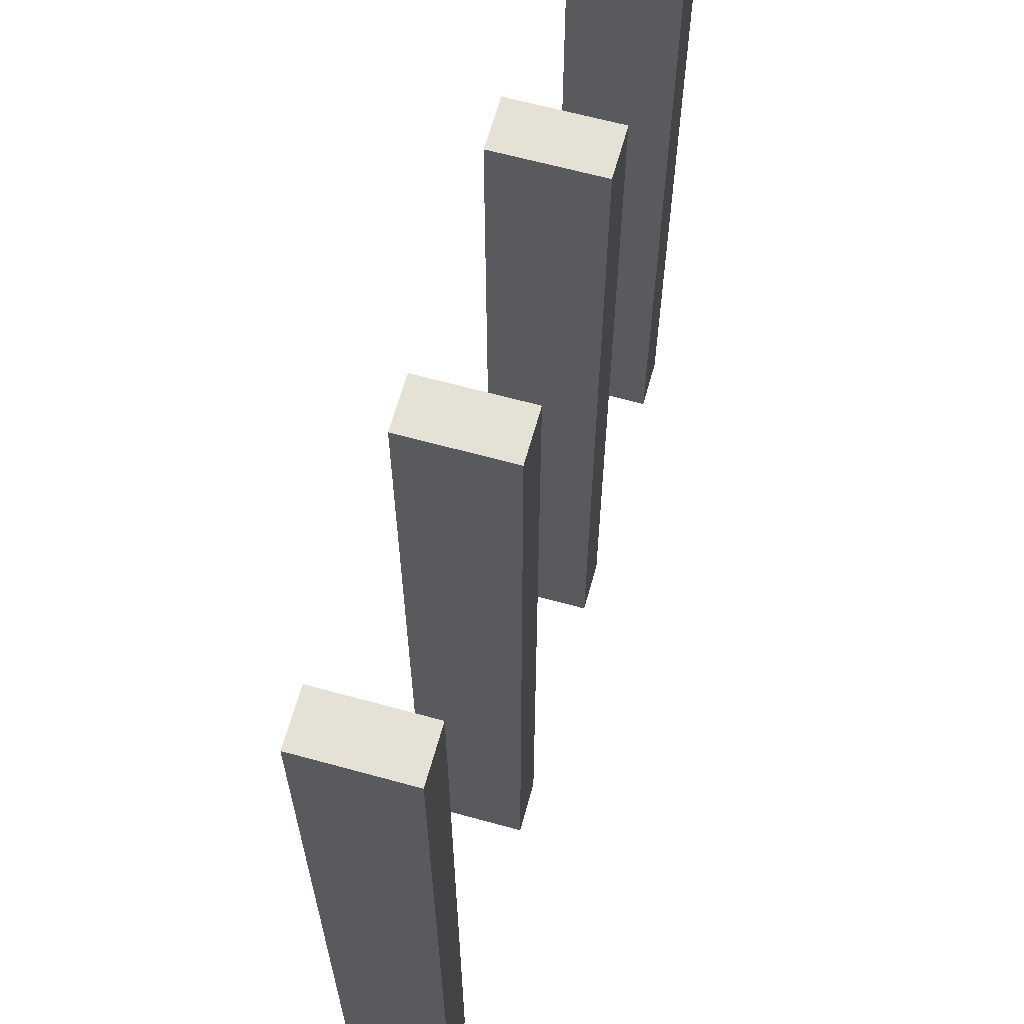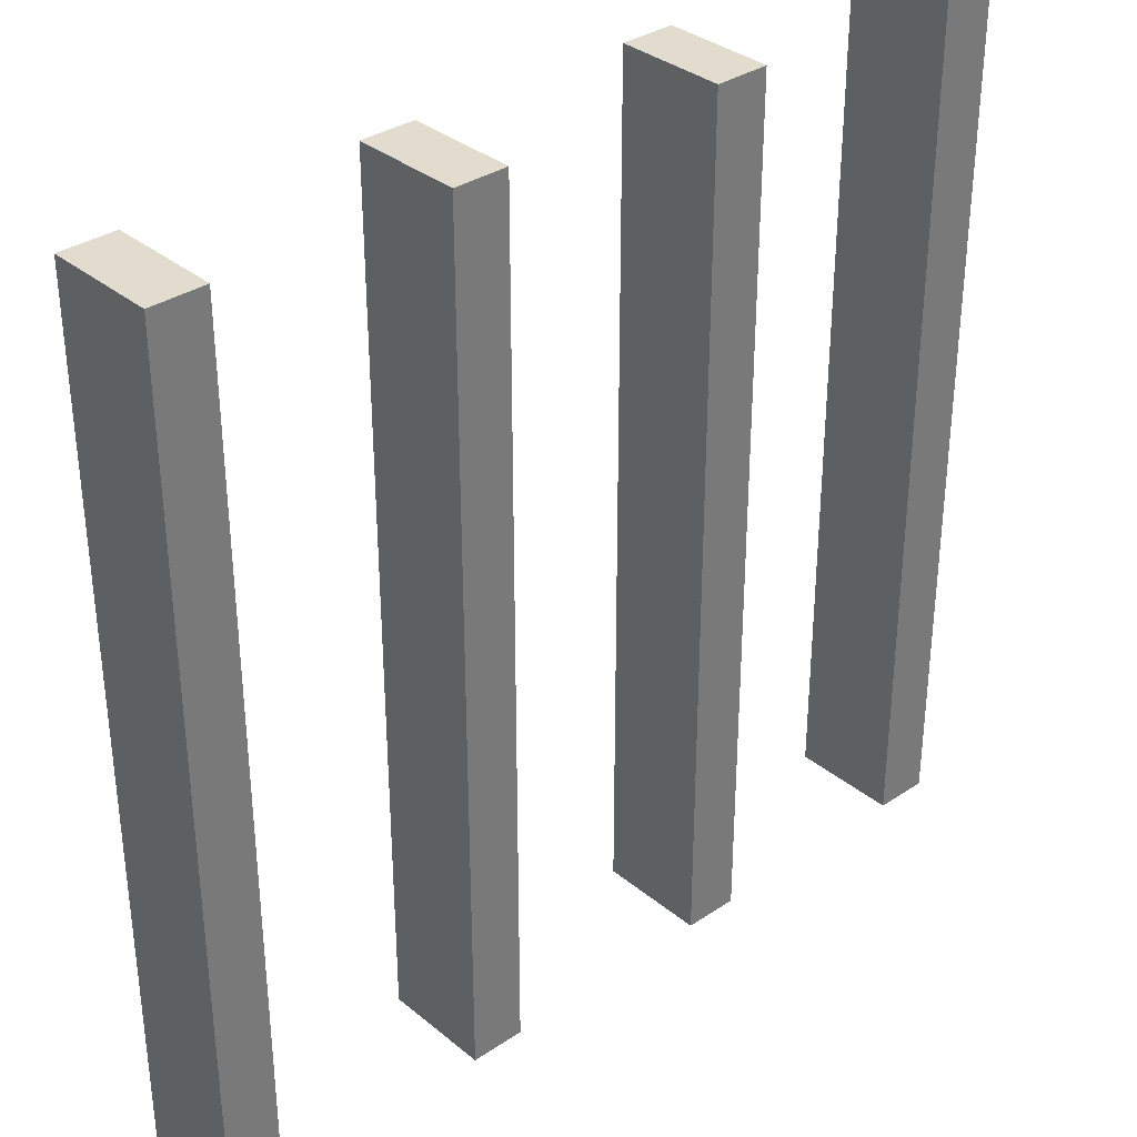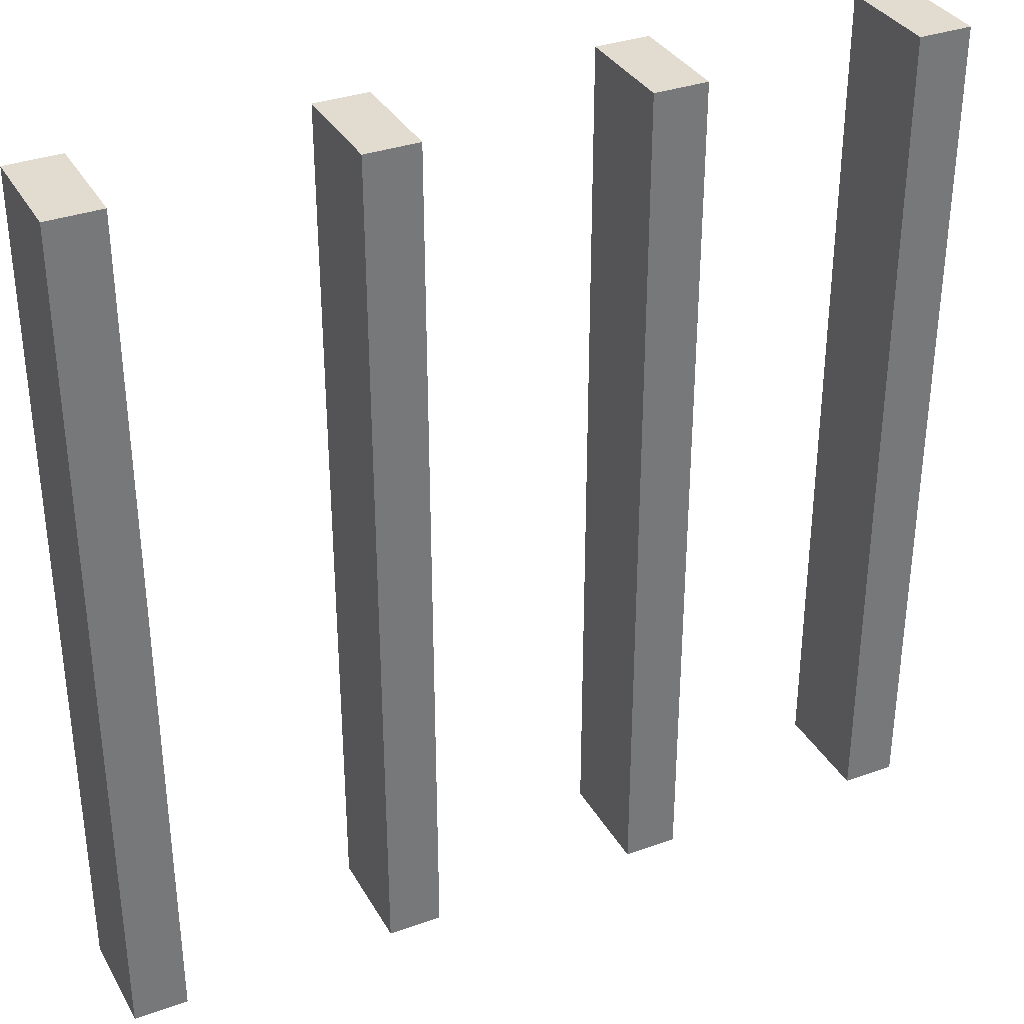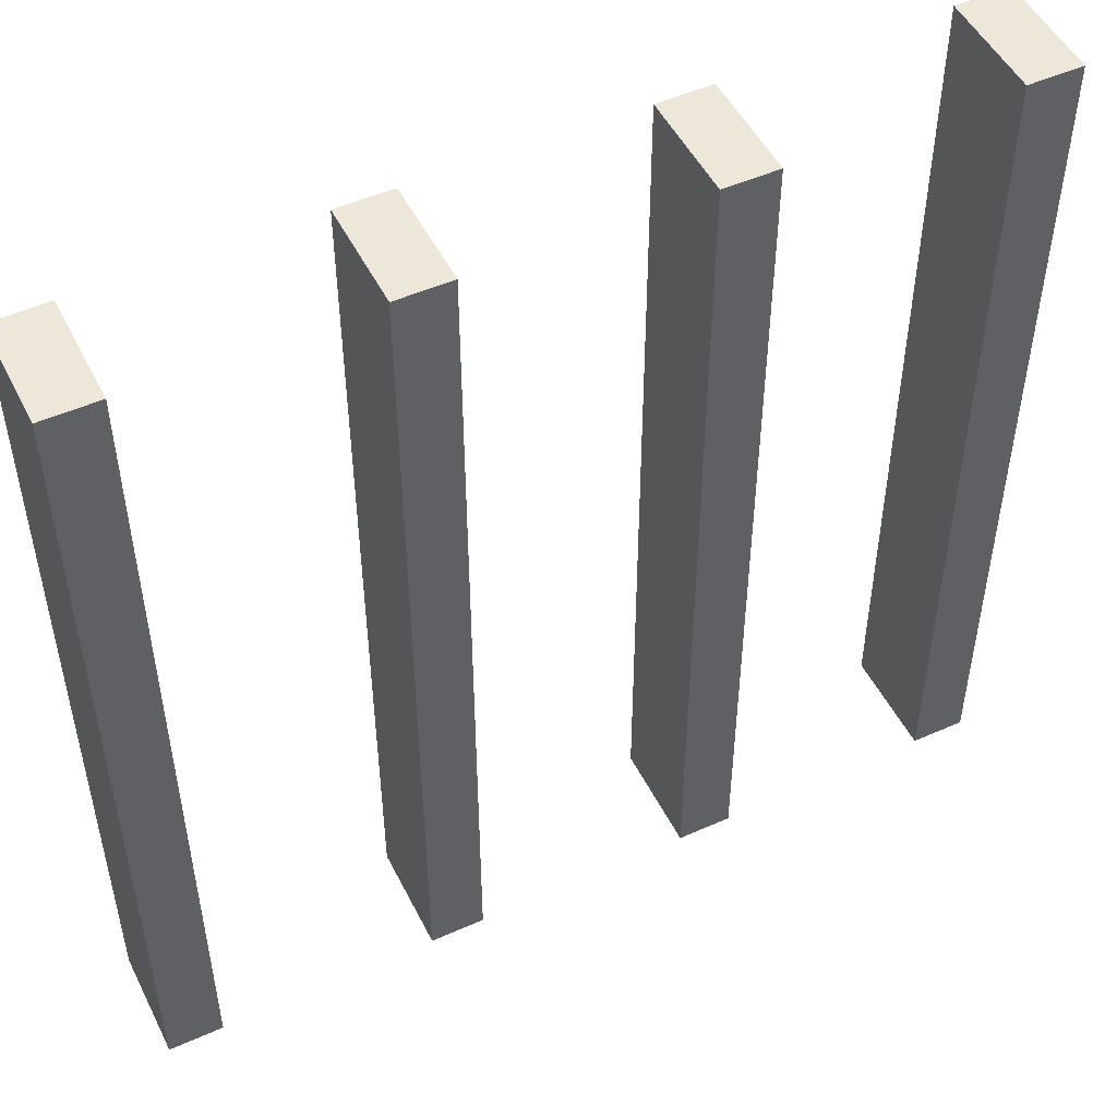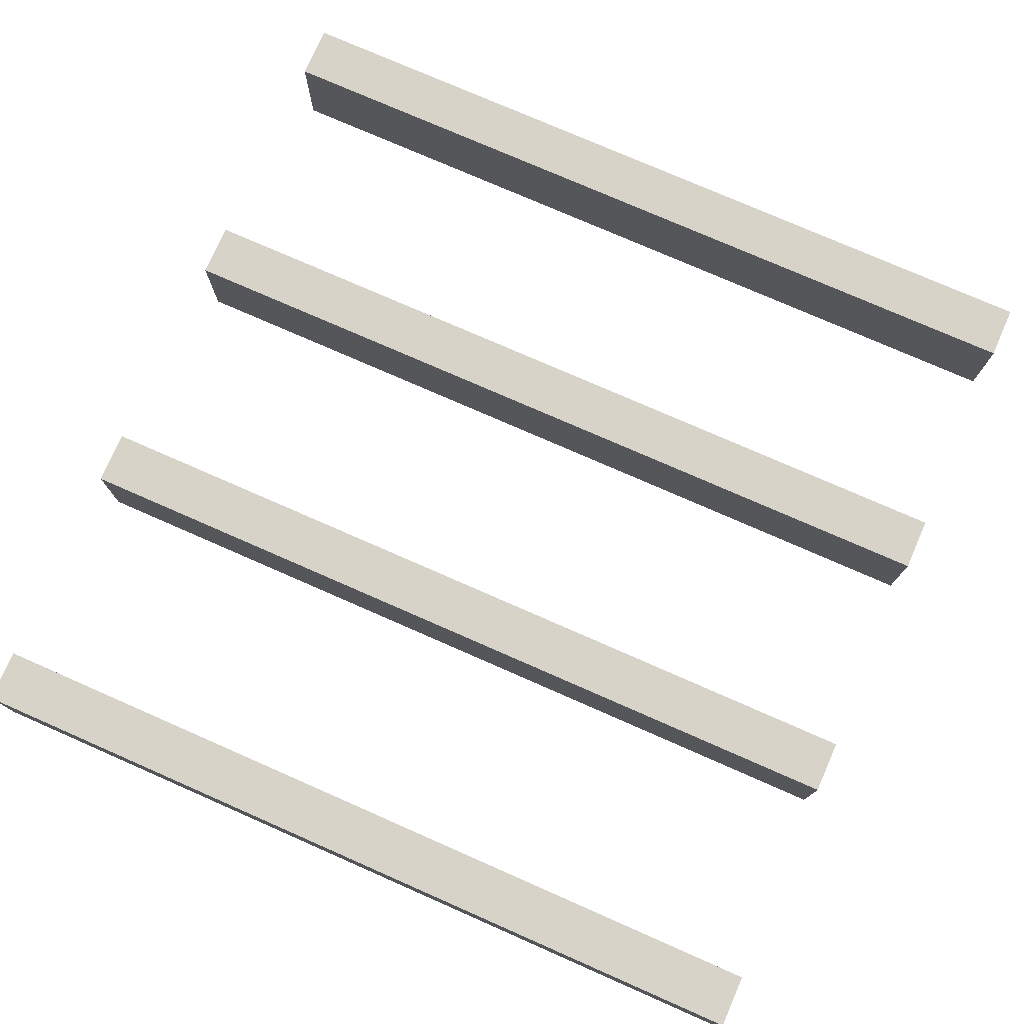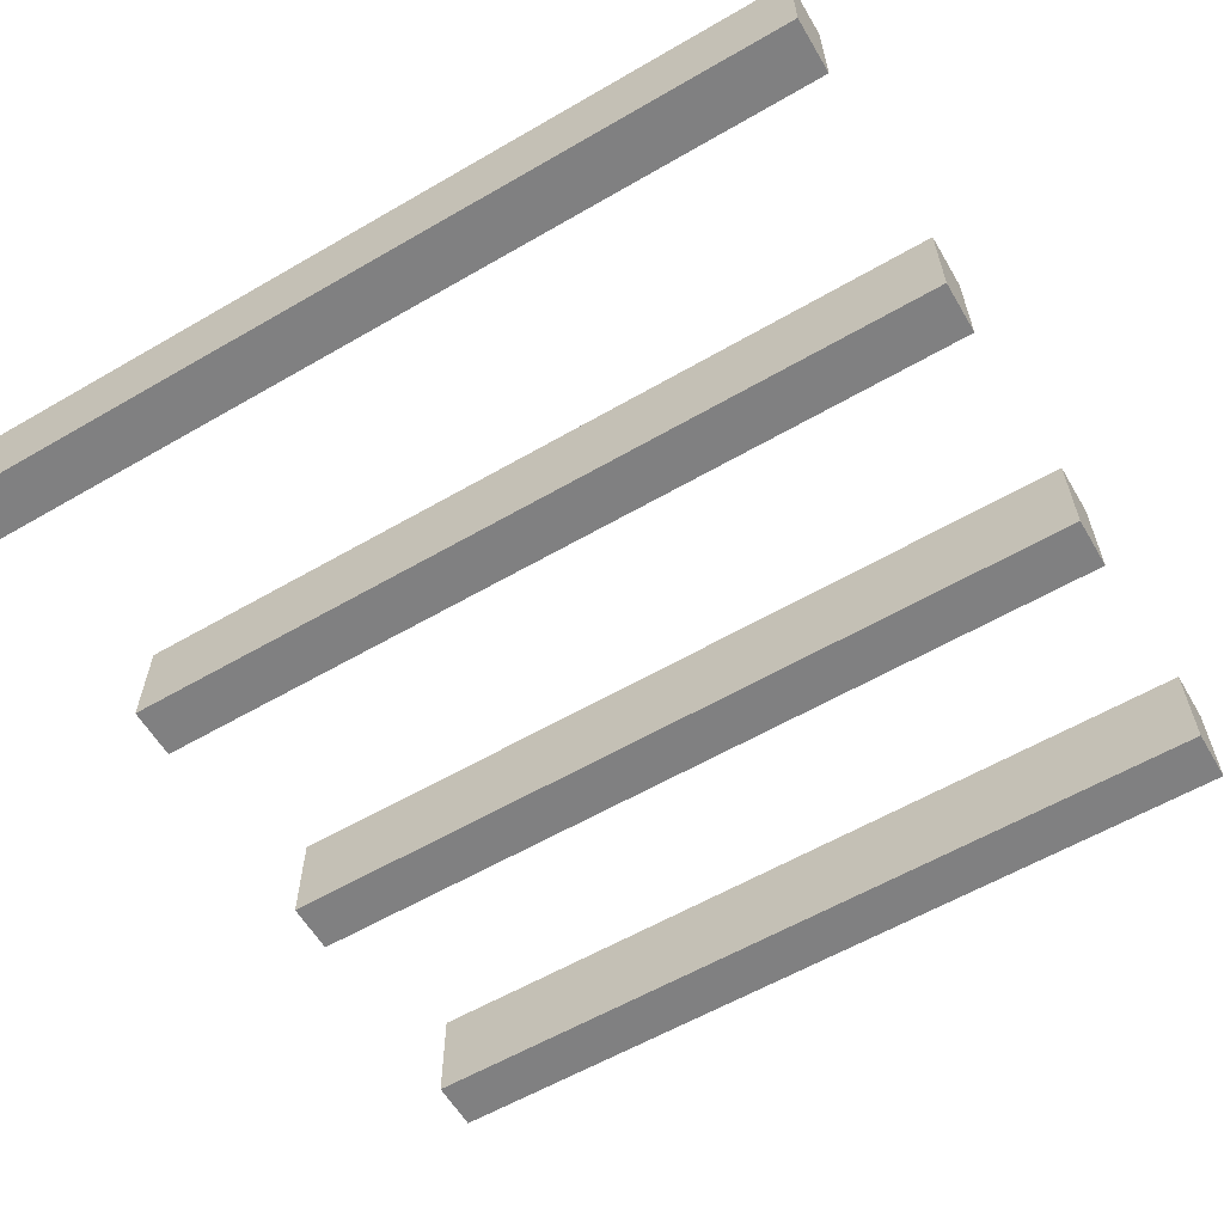
<metadata>
{"format":"obj","ext":"obj","renderer":"f3d","projection":"perspective","resolution":1024,"background":"white","views":[{"elev":64.1,"azim":-74.5,"up":"+Y"},{"elev":34.0,"azim":137.8,"up":"+Y"},{"elev":34.2,"azim":154.1,"up":"+Y"},{"elev":50.2,"azim":153.9,"up":"+Y"},{"elev":76.5,"azim":113.7,"up":"+Z"},{"elev":-60.1,"azim":120.6,"up":"+Z"}]}
</metadata>
<code>
o cube
v 0.5 0.5 0.5
v 0.5 0.5 0.375
v 0.5 -0.5 0.5
v 0.5 -0.5 0.375
v 0.4375 0.5 0.5
v 0.4375 0.5 0.375
v 0.4375 -0.5 0.5
v 0.4375 -0.5 0.375
v 0.1875 0.5 0.5
v 0.1875 0.5 0.375
v 0.1875 -0.5 0.5
v 0.1875 -0.5 0.375
v 0.125 0.5 0.5
v 0.125 0.5 0.375
v 0.125 -0.5 0.5
v 0.125 -0.5 0.375
v -0.125 0.5 0.5
v -0.125 0.5 0.375
v -0.125 -0.5 0.5
v -0.125 -0.5 0.375
v -0.1875 0.5 0.5
v -0.1875 0.5 0.375
v -0.1875 -0.5 0.5
v -0.1875 -0.5 0.375
v -0.4375 0.5 0.5
v -0.4375 0.5 0.375
v -0.4375 -0.5 0.5
v -0.4375 -0.5 0.375
v -0.5 0.5 0.5
v -0.5 0.5 0.375
v -0.5 -0.5 0.5
v -0.5 -0.5 0.375
f 4 2 1 3
f 7 5 6 8
f 1 2 6 5
f 4 3 7 8
f 3 1 5 7
f 8 6 2 4
f 12 10 9 11
f 15 13 14 16
f 9 10 14 13
f 12 11 15 16
f 11 9 13 15
f 16 14 10 12
f 20 18 17 19
f 23 21 22 24
f 17 18 22 21
f 20 19 23 24
f 19 17 21 23
f 24 22 18 20
f 28 26 25 27
f 31 29 30 32
f 25 26 30 29
f 28 27 31 32
f 27 25 29 31
f 32 30 26 28

</code>
